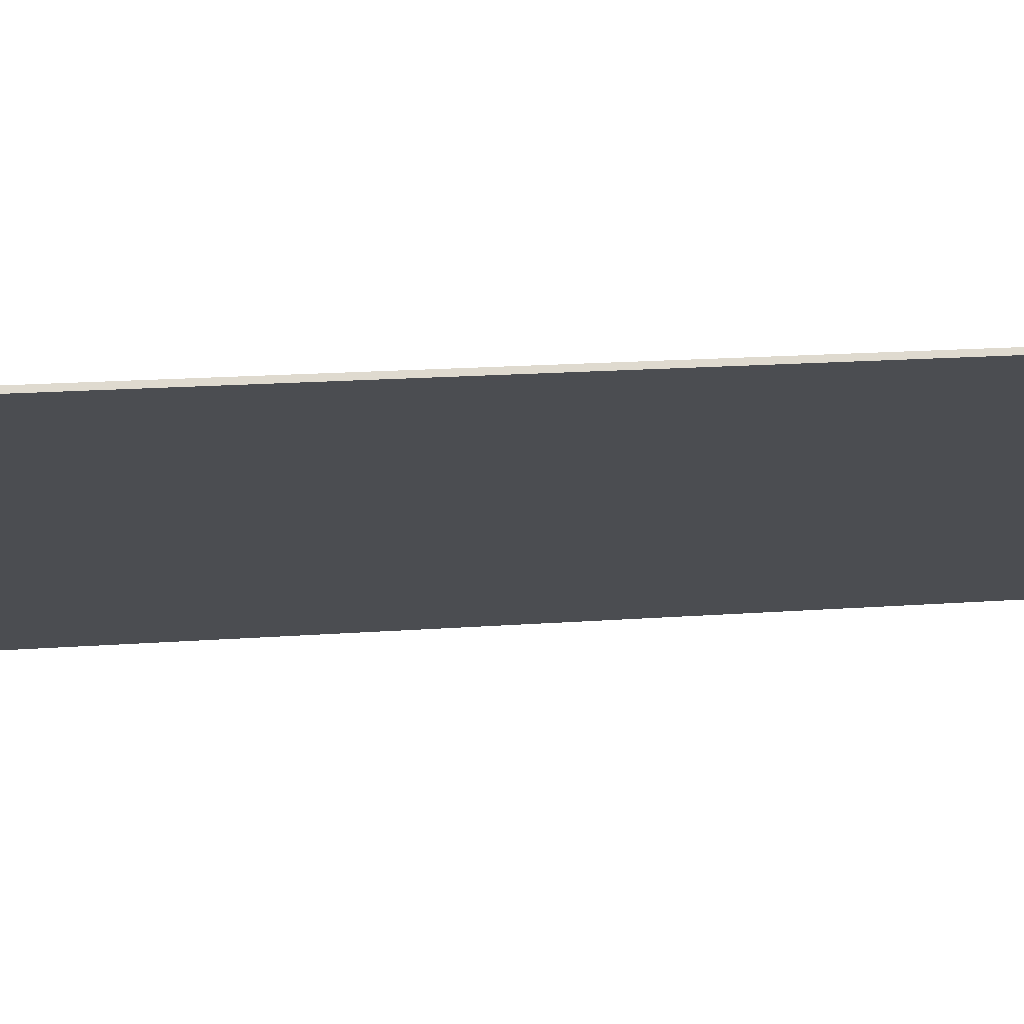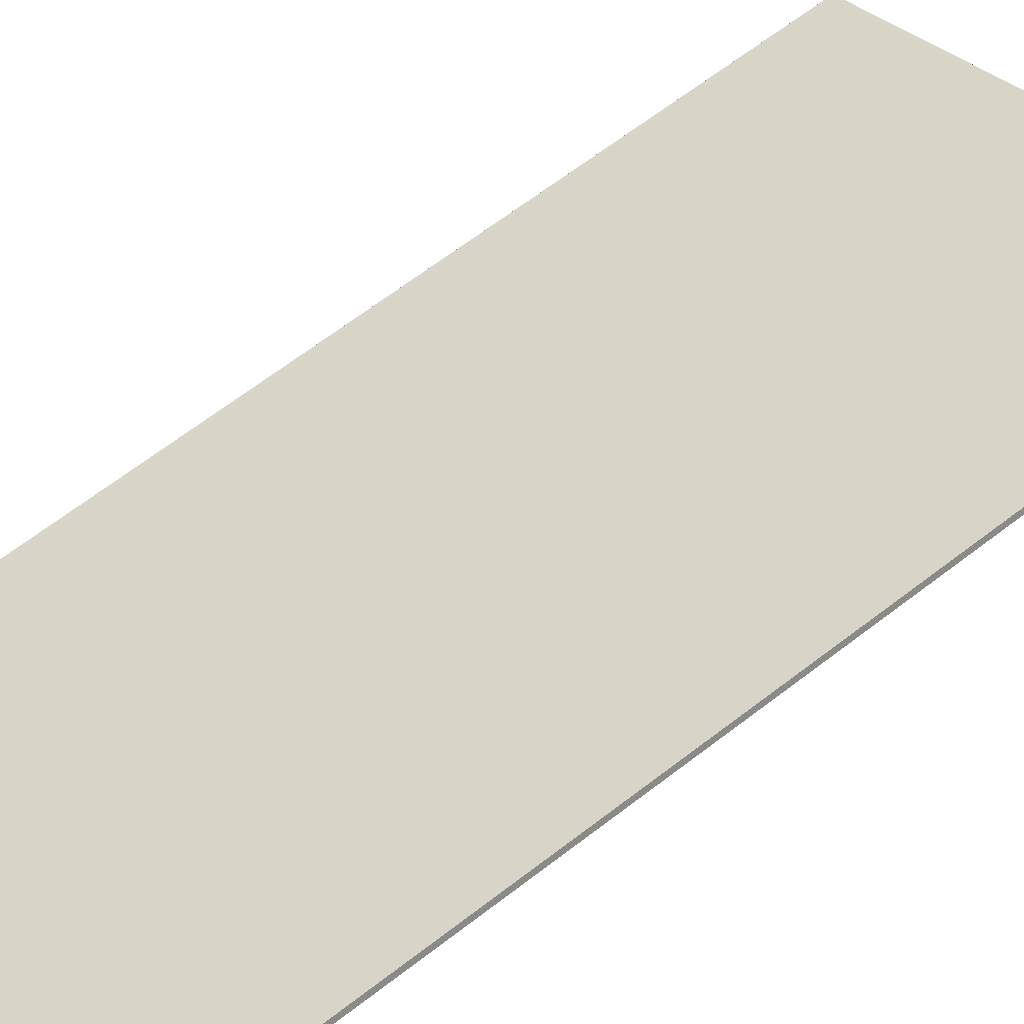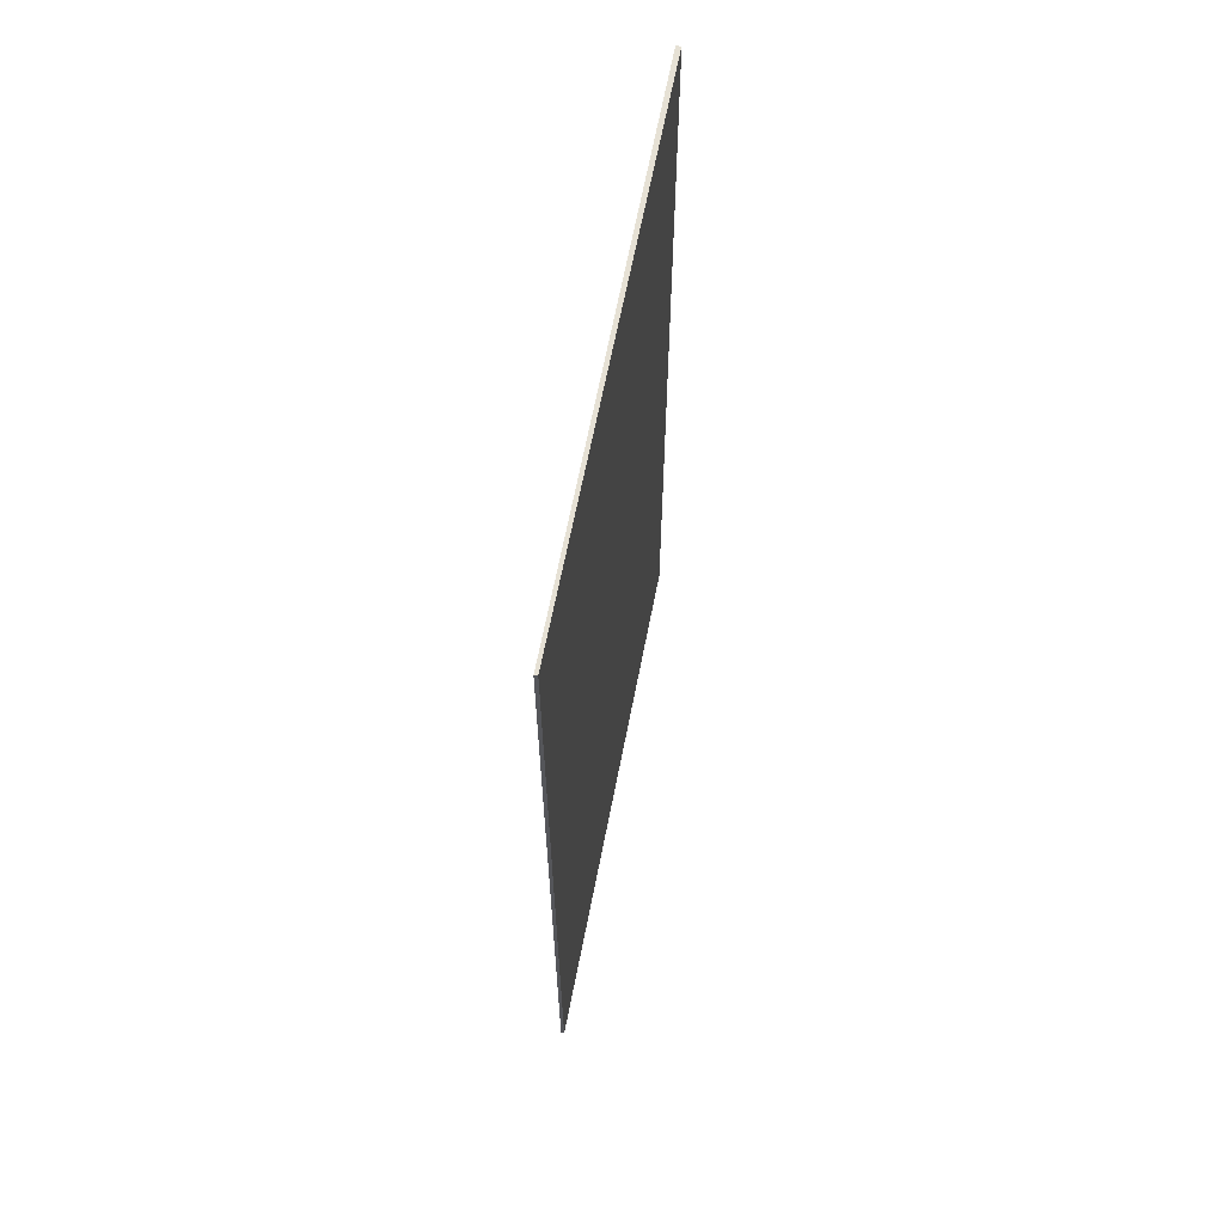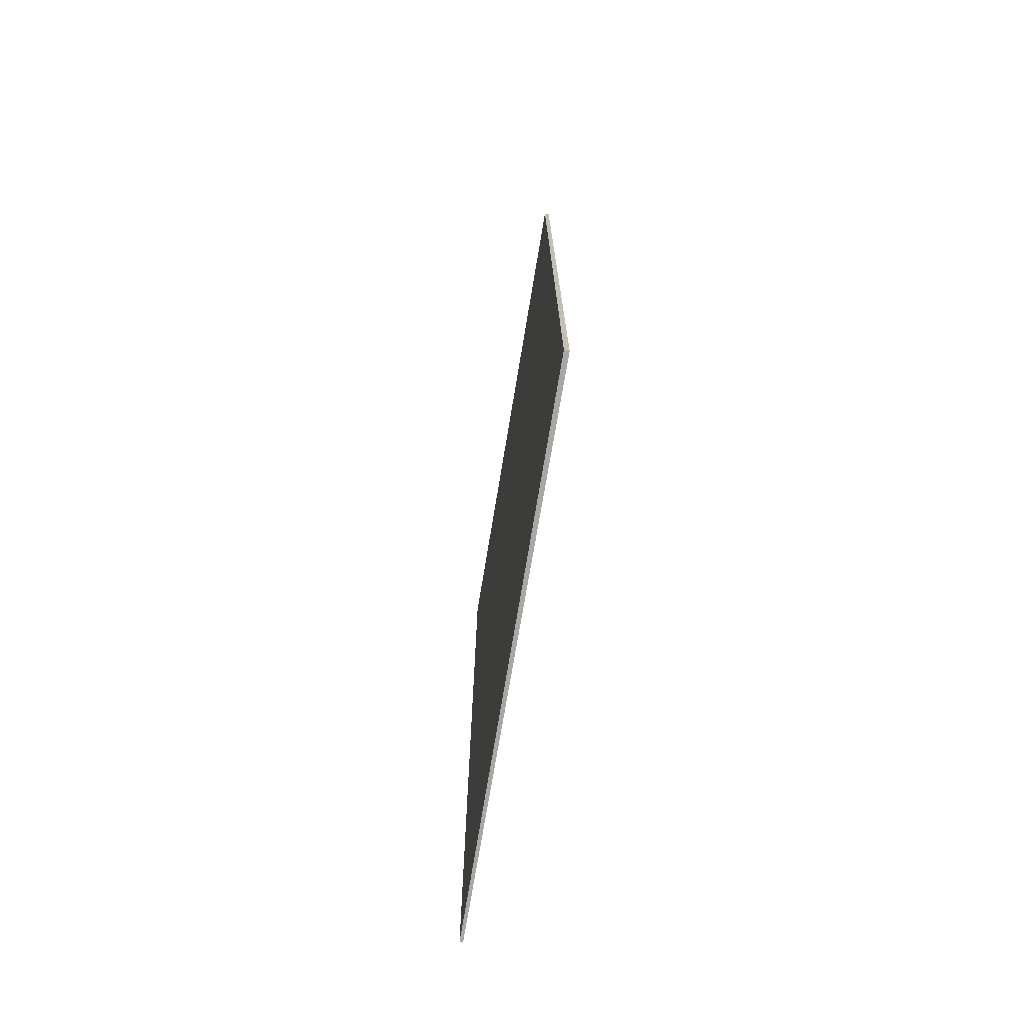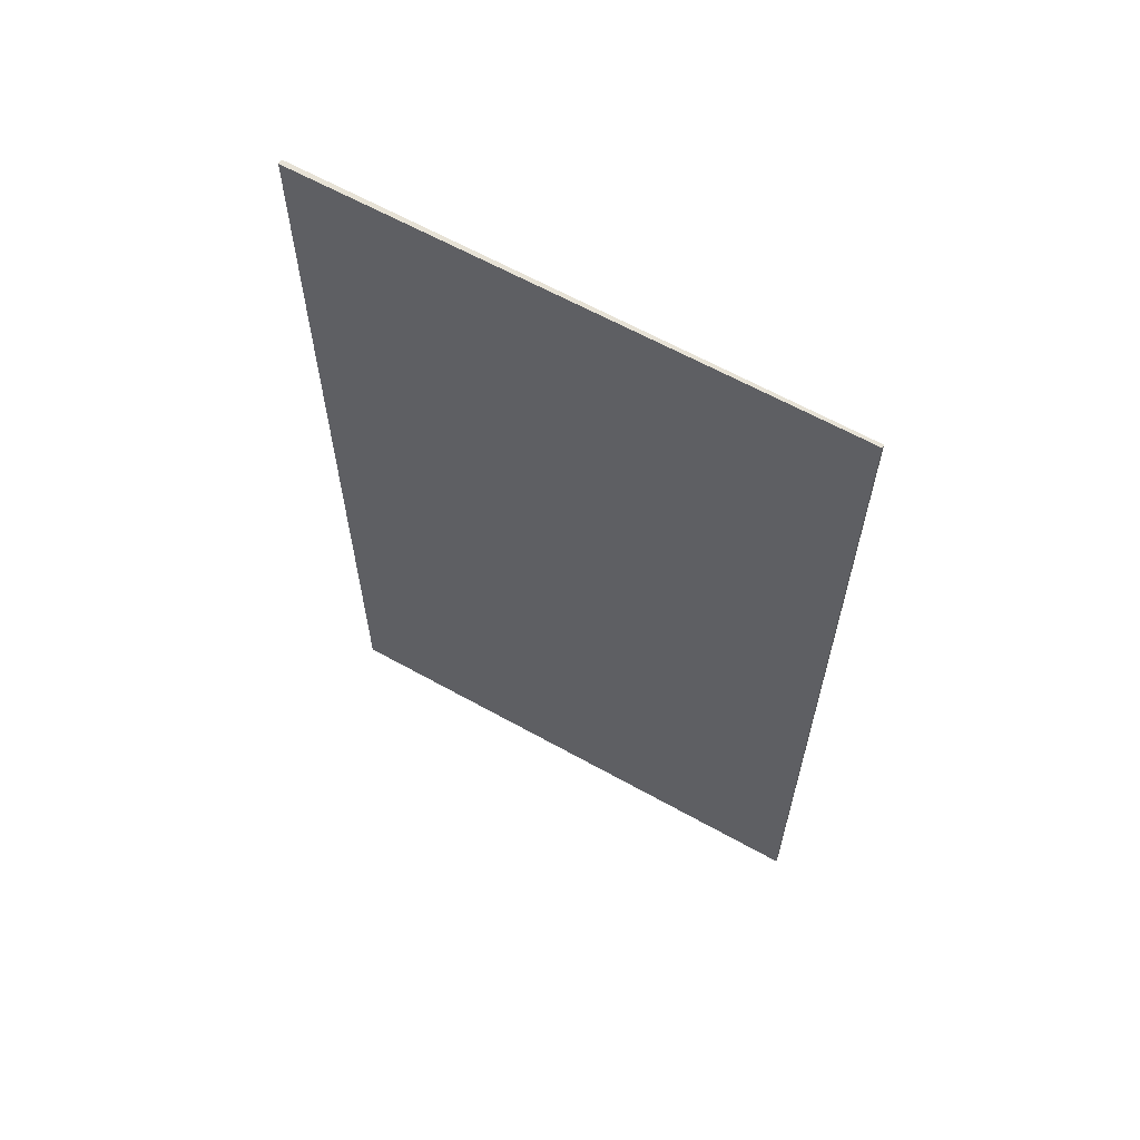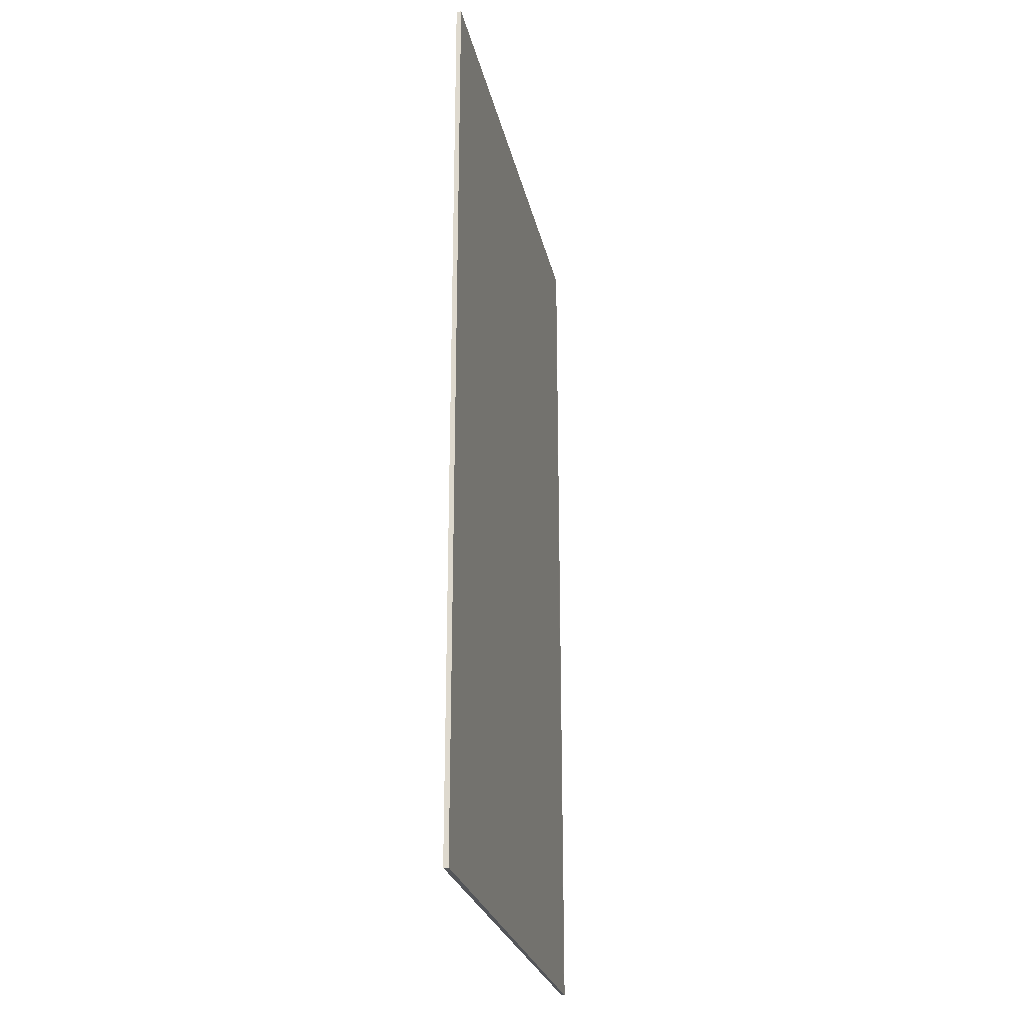
<metadata>
{"format":"obj","ext":"obj","renderer":"f3d","projection":"perspective","resolution":1024,"background":"white","views":[{"elev":15.9,"azim":-99.2,"up":"+Z"},{"elev":67.7,"azim":-127.3,"up":"+Z"},{"elev":64.8,"azim":133.8,"up":"+Y"},{"elev":-74.4,"azim":-66.7,"up":"+Y"},{"elev":62.9,"azim":62.4,"up":"+Y"},{"elev":-25.7,"azim":-45.1,"up":"+Y"}]}
</metadata>
<code>
v  9.218 18.84 -5.93
v  9.176 18.84 -5.826
v  9.255 18.84 -5.874
v  0 18.84 1.154e-15
v  0.055 18.84 0.081
v  9.255 3.597e-16 -5.874
v  9.218 3.631e-16 -5.93
v  0 0 0
v  0.055 -4.96e-18 0.081
v  9.176 3.567e-16 -5.826
g defaultobject
f 1 2 3
f 2 1 4
f 2 4 5
f 6 1 3
f 1 6 7
f 7 4 1
f 4 7 8
f 8 5 4
f 5 8 9
f 10 3 2
f 3 10 6
f 9 2 5
f 2 9 10
f 10 7 6
f 7 10 8
f 8 10 9

</code>
